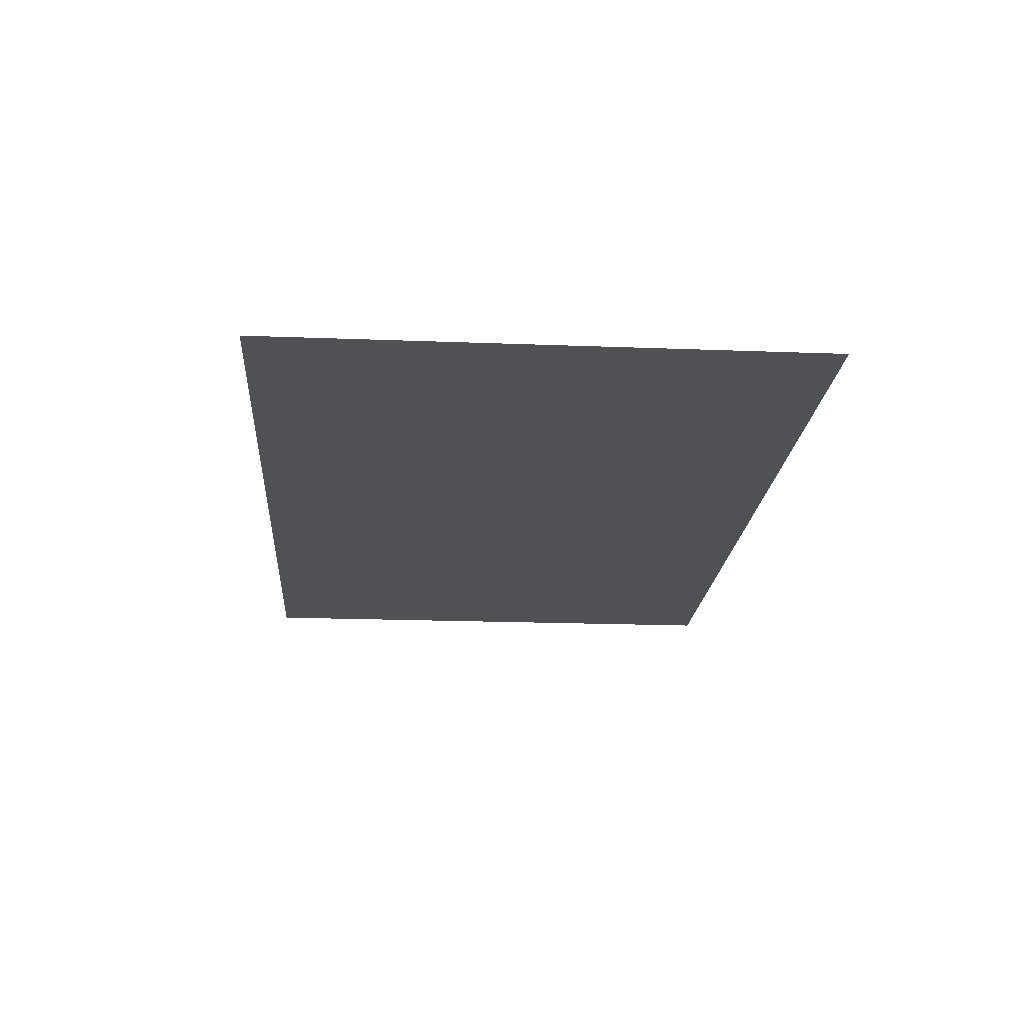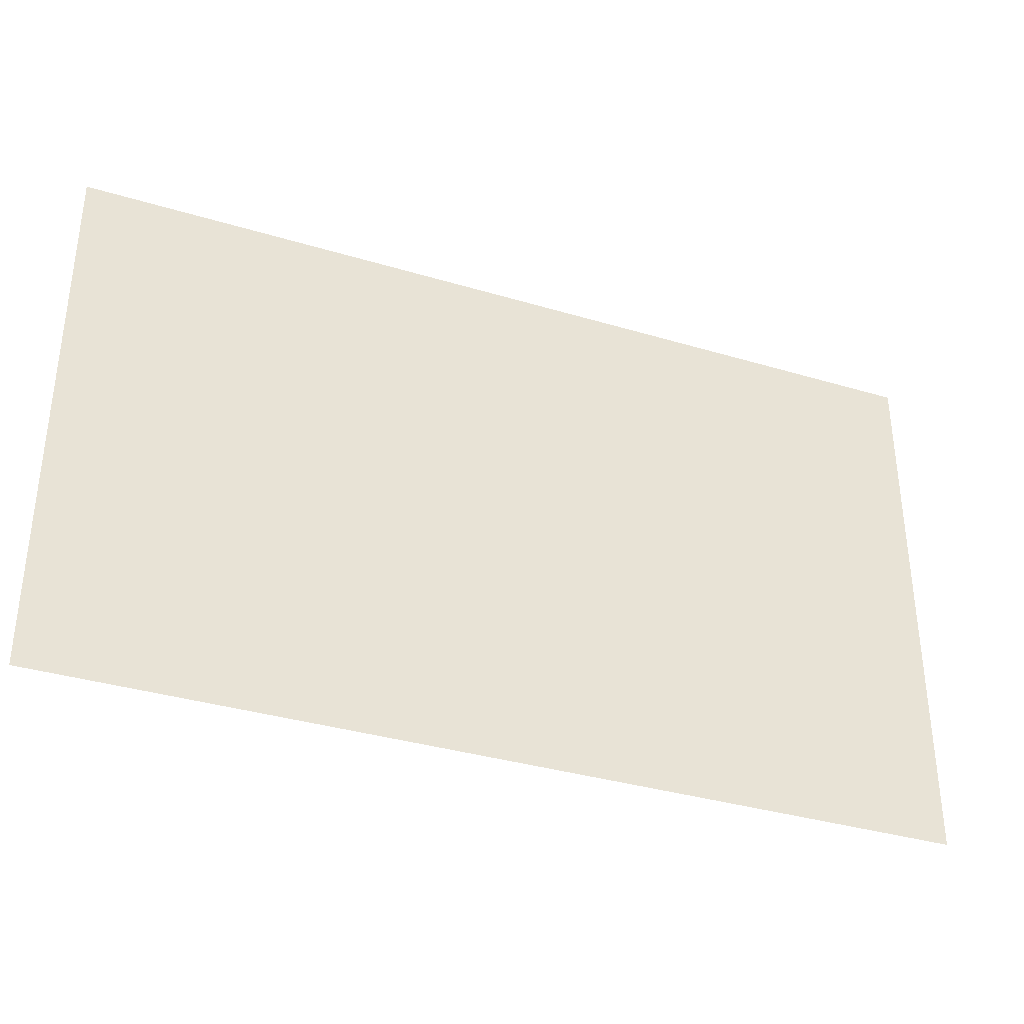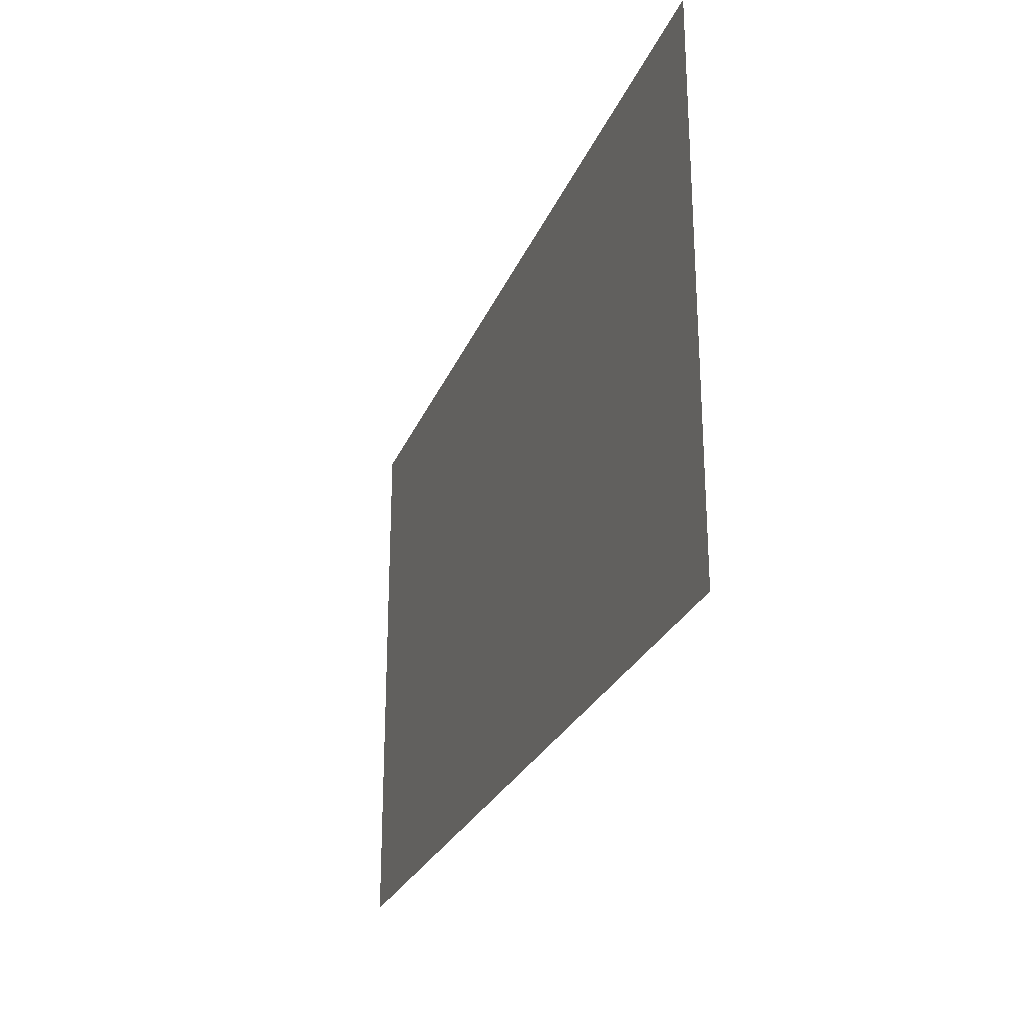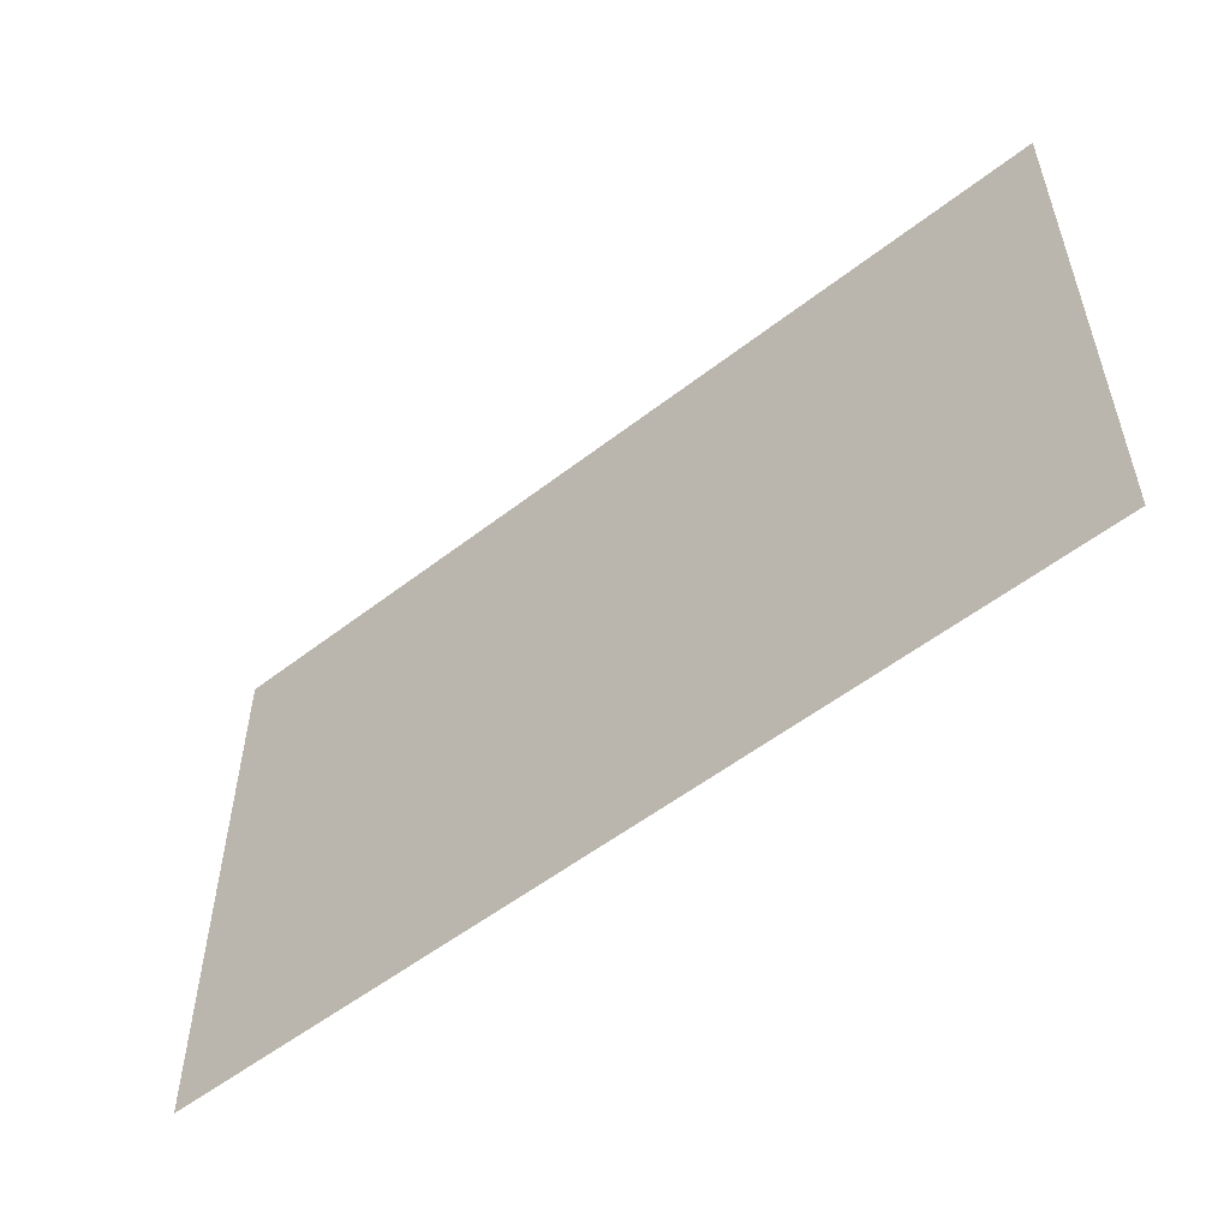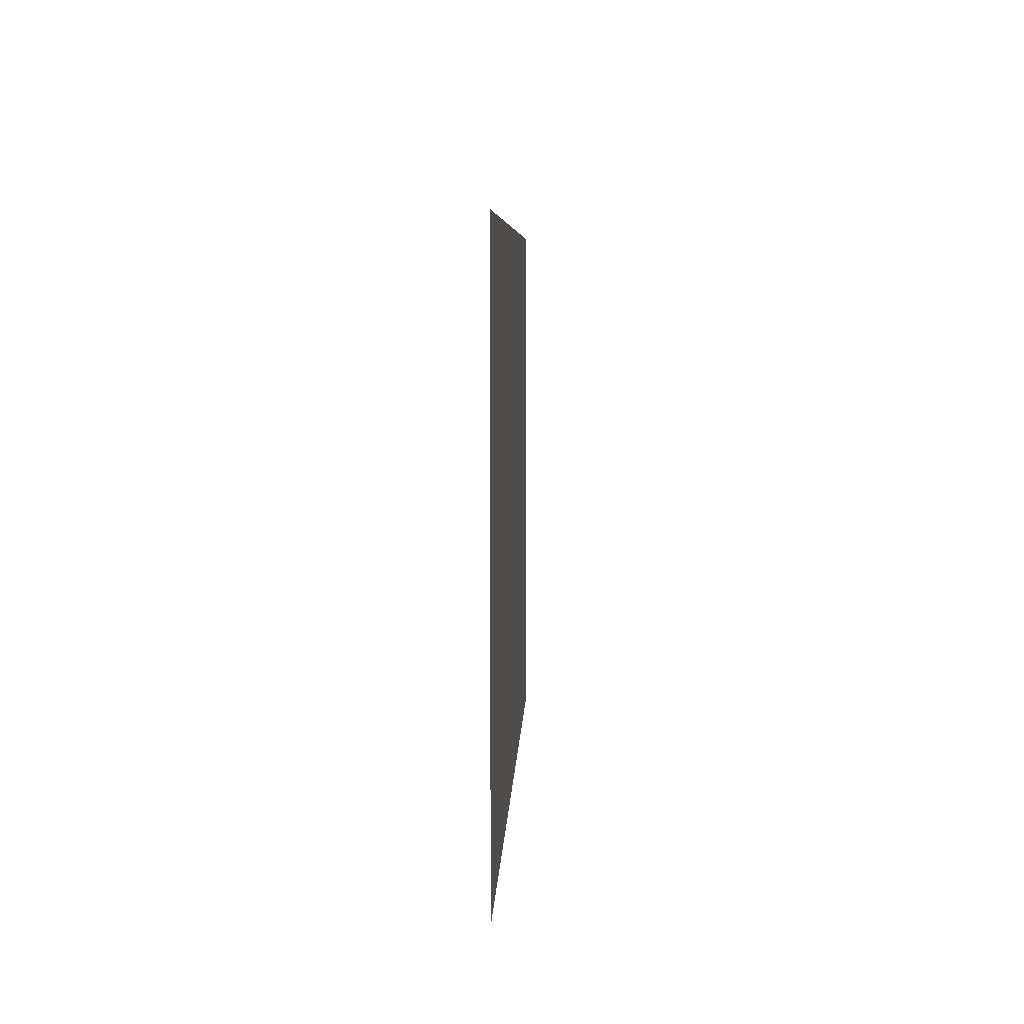
<metadata>
{"format":"obj","ext":"obj","renderer":"f3d","projection":"perspective","resolution":1024,"background":"white","views":[{"elev":-19.5,"azim":-94.1,"up":"+Y"},{"elev":-35.4,"azim":158.3,"up":"+Z"},{"elev":-26.2,"azim":-108.8,"up":"+Z"},{"elev":-54.2,"azim":39.5,"up":"+Z"},{"elev":6.0,"azim":92.1,"up":"+Z"}]}
</metadata>
<code>
v 0.6406 -2.922 -0.5
v 0.6406 -2.922 0.5
v -1 -2.922 0.5
v -1 -2.922 -0.5
f 1 2 3
f 1 3 4

</code>
